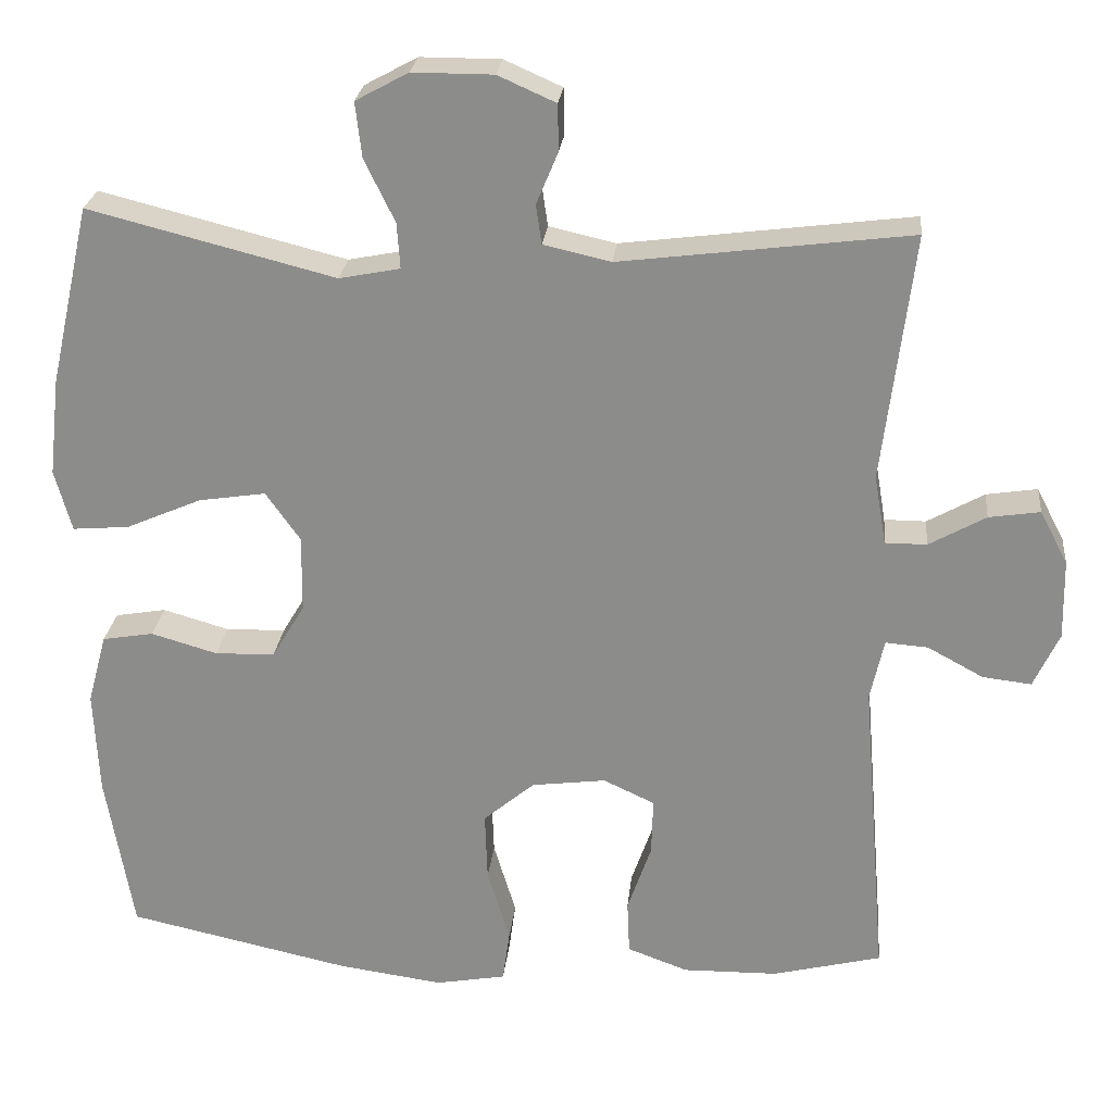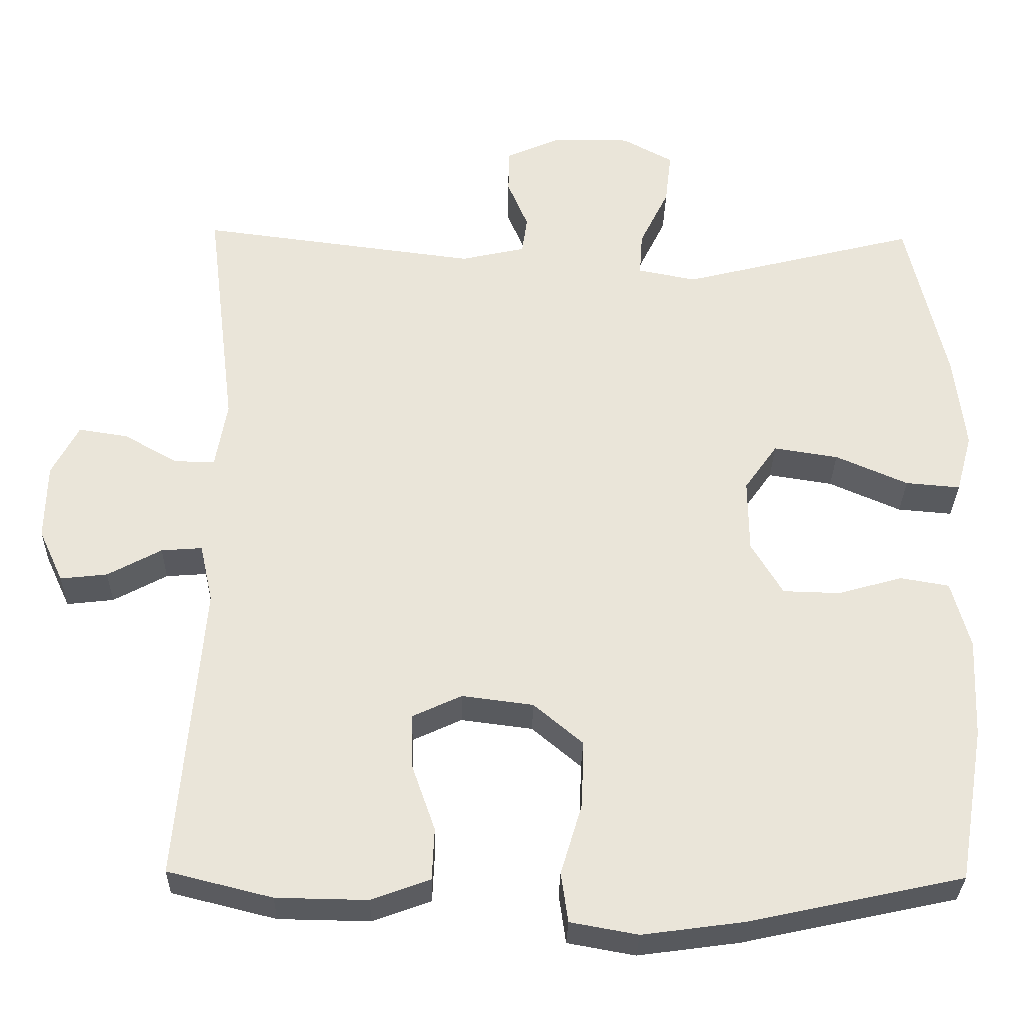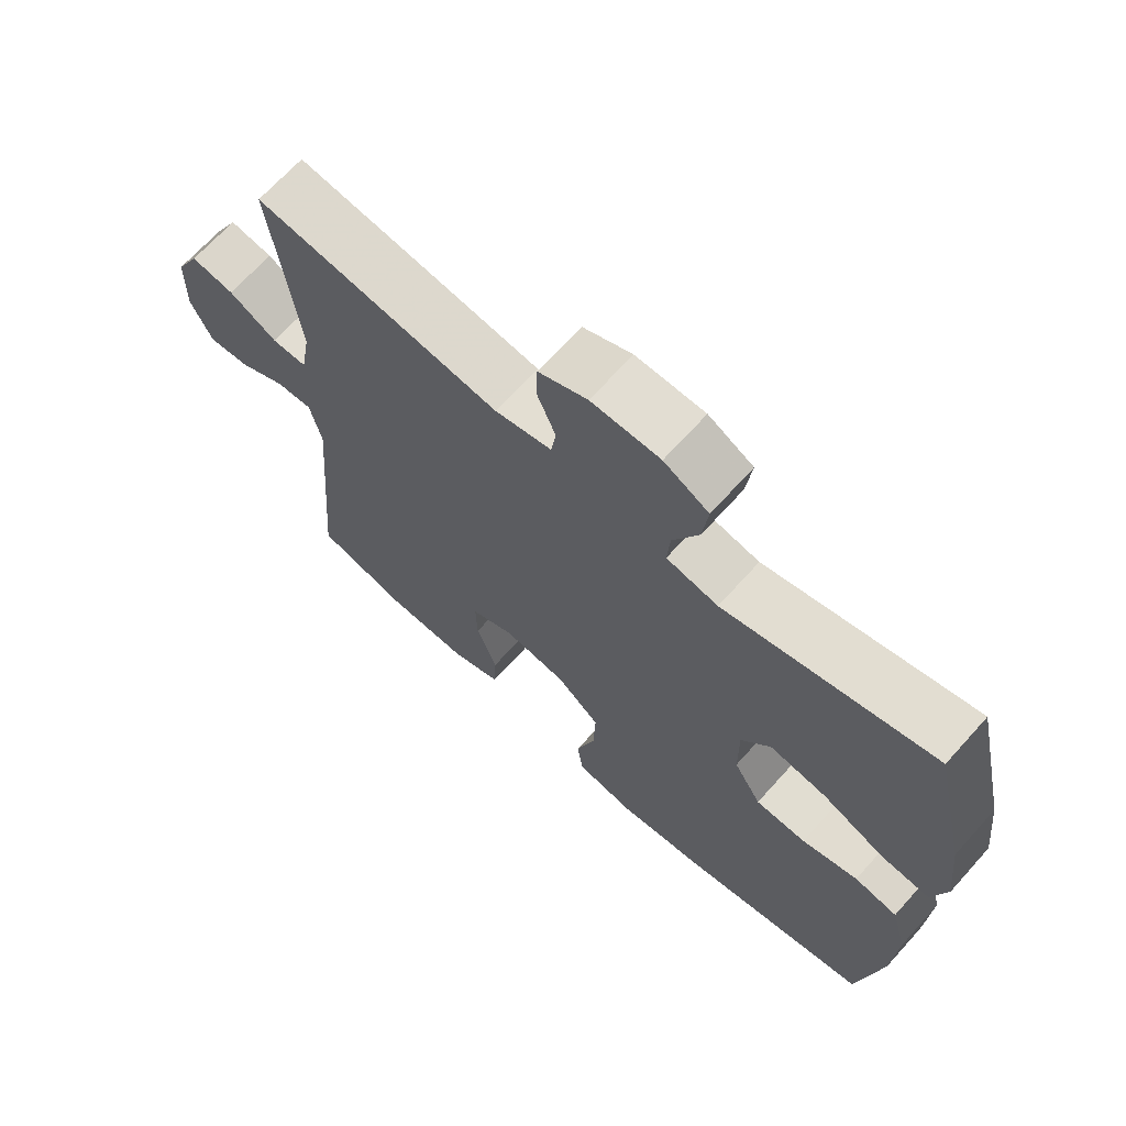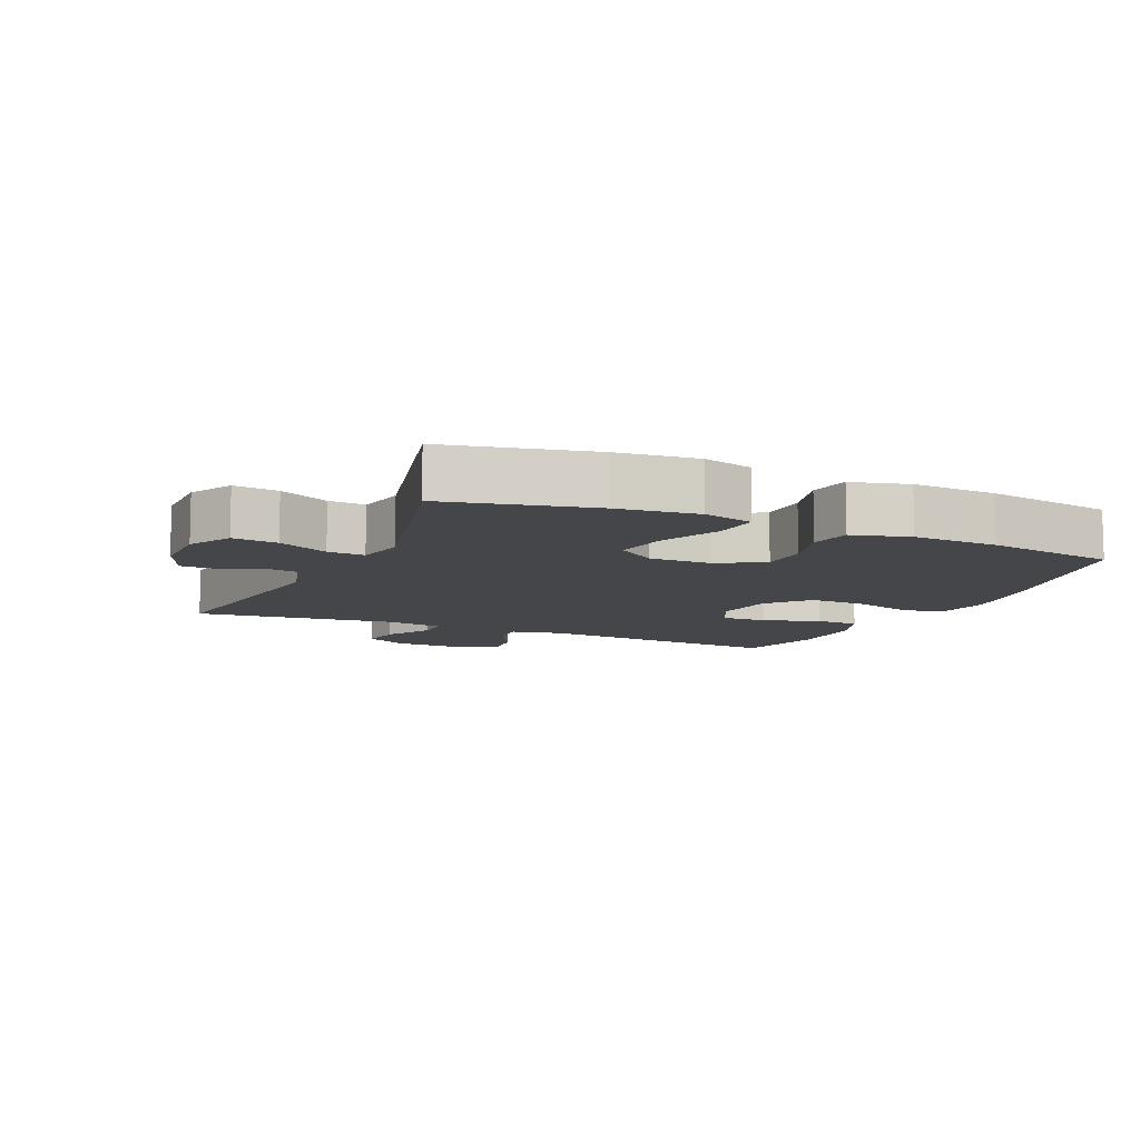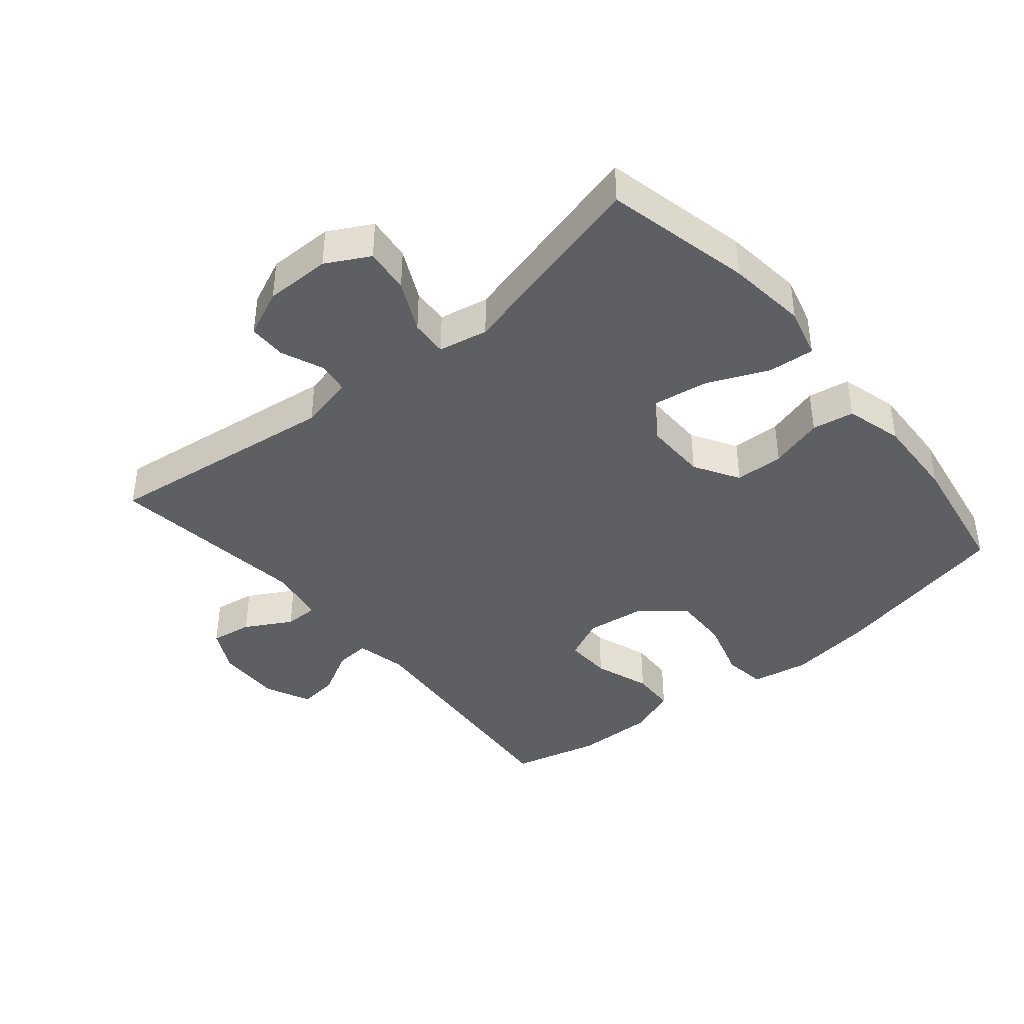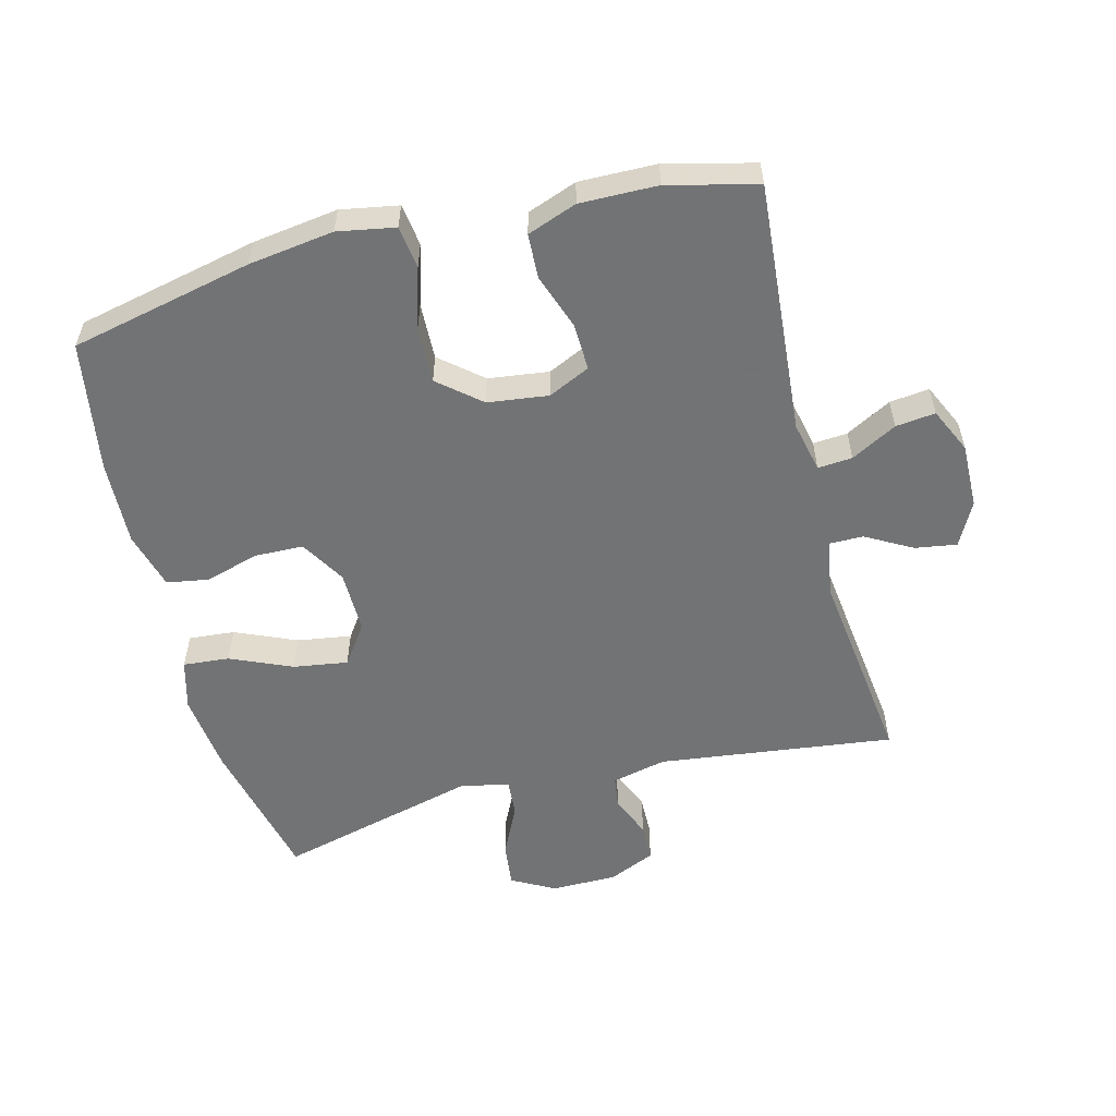
<metadata>
{"format":"obj","ext":"obj","renderer":"f3d","projection":"perspective","resolution":1024,"background":"white","views":[{"elev":25.0,"azim":-174.2,"up":"+Z"},{"elev":-31.1,"azim":-1.2,"up":"+Z"},{"elev":68.2,"azim":42.0,"up":"+Z"},{"elev":-9.6,"azim":65.7,"up":"+Y"},{"elev":-40.8,"azim":39.9,"up":"+Y"},{"elev":-55.7,"azim":-165.5,"up":"+Y"}]}
</metadata>
<code>
v 0.5 0.07 -0.5
v 0.22 0.07 -0.561
v 0.089 0.07 -0.579
v 0.001 0.07 -0.563
v -0.008 0.07 -0.498
v 0.02 0.07 -0.405
v 0.023 0.07 -0.318
v -0.041 0.07 -0.264
v -0.134 0.07 -0.252
v -0.198 0.07 -0.282
v -0.196 0.07 -0.354
v -0.166 0.07 -0.44
v -0.169 0.07 -0.508
v -0.245 0.07 -0.536
v -0.364 0.07 -0.534
v -0.5 0.07 -0.5
v -0.468 0.07 -0.111
v -0.485 0.07 -0.034
v -0.538 0.07 -0.038
v -0.608 0.07 -0.076
v -0.669 0.07 -0.083
v -0.701 0.07 -0.014
v -0.699 0.07 0.086
v -0.664 0.07 0.153
v -0.6 0.07 0.143
v -0.529 0.07 0.103
v -0.477 0.07 0.103
v -0.462 0.07 0.19
v -0.5 0.07 0.5
v -0.138 0.07 0.454
v -0.054 0.07 0.473
v -0.047 0.07 0.522
v -0.074 0.07 0.587
v -0.073 0.07 0.645
v -0.001 0.07 0.677
v 0.1 0.07 0.677
v 0.166 0.07 0.641
v 0.158 0.07 0.572
v 0.12 0.07 0.494
v 0.116 0.07 0.437
v 0.192 0.07 0.422
v 0.5 0.07 0.5
v 0.551 0.07 0.275
v 0.565 0.07 0.152
v 0.544 0.07 0.075
v 0.473 0.07 0.081
v 0.379 0.07 0.122
v 0.295 0.07 0.135
v 0.252 0.07 0.074
v 0.253 0.07 -0.022
v 0.294 0.07 -0.091
v 0.369 0.07 -0.093
v 0.452 0.07 -0.069
v 0.516 0.07 -0.08
v 0.54 0.07 -0.168
v 0.534 0.07 -0.299
v 0.5 0 -0.5
v 0.22 0 -0.561
v 0.089 0 -0.579
v 0.001 0 -0.563
v -0.008 0 -0.498
v 0.02 0 -0.405
v 0.023 0 -0.318
v -0.041 0 -0.264
v -0.134 0 -0.252
v -0.198 0 -0.282
v -0.196 0 -0.354
v -0.166 0 -0.44
v -0.169 0 -0.508
v -0.245 0 -0.536
v -0.364 0 -0.534
v -0.5 0 -0.5
v -0.468 0 -0.111
v -0.485 0 -0.034
v -0.538 0 -0.038
v -0.608 0 -0.076
v -0.669 0 -0.083
v -0.701 0 -0.014
v -0.699 0 0.086
v -0.664 0 0.153
v -0.6 0 0.143
v -0.529 0 0.103
v -0.477 0 0.103
v -0.462 0 0.19
v -0.5 0 0.5
v -0.138 0 0.454
v -0.054 0 0.473
v -0.047 0 0.522
v -0.074 0 0.587
v -0.073 0 0.645
v -0.001 0 0.677
v 0.1 0 0.677
v 0.166 0 0.641
v 0.158 0 0.572
v 0.12 0 0.494
v 0.116 0 0.437
v 0.192 0 0.422
v 0.5 0 0.5
v 0.551 0 0.275
v 0.565 0 0.152
v 0.544 0 0.075
v 0.473 0 0.081
v 0.379 0 0.122
v 0.295 0 0.135
v 0.252 0 0.074
v 0.253 0 -0.022
v 0.294 0 -0.091
v 0.369 0 -0.093
v 0.452 0 -0.069
v 0.516 0 -0.08
v 0.54 0 -0.168
v 0.534 0 -0.299
f 52 53 54 55
f 51 52 55 56
f 44 45 46 47
f 44 47 48
f 41 42 43 44
f 40 41 44 48
f 36 37 38 39
f 36 39 40
f 35 36 40
f 32 33 34 35
f 31 32 35 40
f 30 31 40 48
f 28 29 30 48
f 23 24 25 26
f 23 26 27
f 22 23 27
f 19 20 21 22
f 18 19 22 27
f 17 18 27 28
f 15 16 17
f 11 12 13 14
f 10 11 14 15
f 3 4 5 6
f 3 6 7
f 2 3 7
f 51 56 1 2
f 50 51 2 7
f 49 50 7 8
f 48 49 8 9
f 28 48 9 10
f 10 15 17 28
f 111 110 109 108
f 112 111 108 107
f 103 102 101 100
f 104 103 100
f 100 99 98 97
f 104 100 97 96
f 95 94 93 92
f 96 95 92
f 96 92 91
f 91 90 89 88
f 96 91 88 87
f 104 96 87 86
f 104 86 85 84
f 82 81 80 79
f 83 82 79
f 83 79 78
f 78 77 76 75
f 83 78 75 74
f 84 83 74 73
f 73 72 71
f 70 69 68 67
f 71 70 67 66
f 62 61 60 59
f 63 62 59
f 63 59 58
f 58 57 112 107
f 63 58 107 106
f 64 63 106 105
f 65 64 105 104
f 66 65 104 84
f 84 73 71 66
f 1 57 58 2
f 2 58 59 3
f 3 59 60 4
f 4 60 61 5
f 5 61 62 6
f 6 62 63 7
f 7 63 64 8
f 8 64 65 9
f 9 65 66 10
f 10 66 67 11
f 11 67 68 12
f 12 68 69 13
f 13 69 70 14
f 14 70 71 15
f 15 71 72 16
f 16 72 73 17
f 17 73 74 18
f 18 74 75 19
f 19 75 76 20
f 20 76 77 21
f 21 77 78 22
f 22 78 79 23
f 23 79 80 24
f 24 80 81 25
f 25 81 82 26
f 26 82 83 27
f 27 83 84 28
f 28 84 85 29
f 29 85 86 30
f 30 86 87 31
f 31 87 88 32
f 32 88 89 33
f 33 89 90 34
f 34 90 91 35
f 35 91 92 36
f 36 92 93 37
f 37 93 94 38
f 38 94 95 39
f 39 95 96 40
f 40 96 97 41
f 41 97 98 42
f 42 98 99 43
f 43 99 100 44
f 44 100 101 45
f 45 101 102 46
f 46 102 103 47
f 47 103 104 48
f 48 104 105 49
f 49 105 106 50
f 50 106 107 51
f 51 107 108 52
f 52 108 109 53
f 53 109 110 54
f 54 110 111 55
f 55 111 112 56
f 56 112 57 1

</code>
